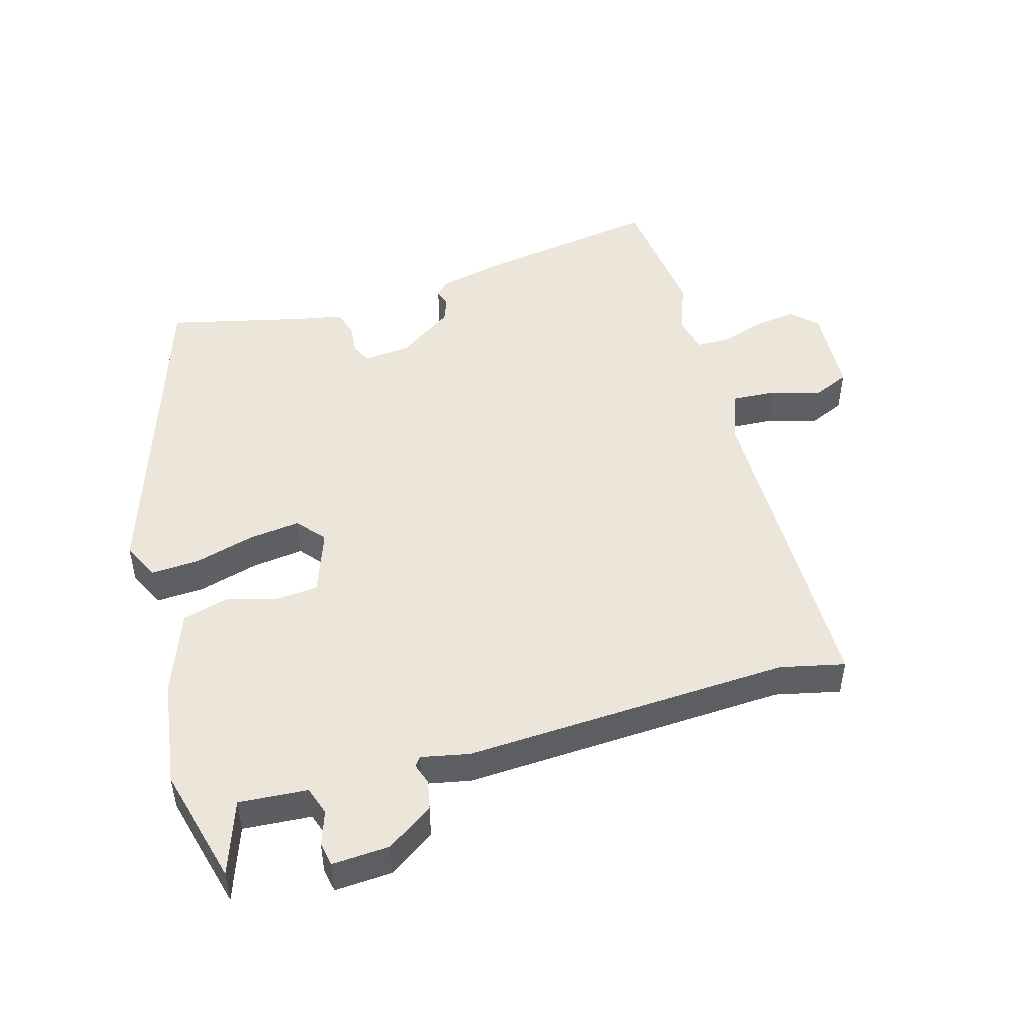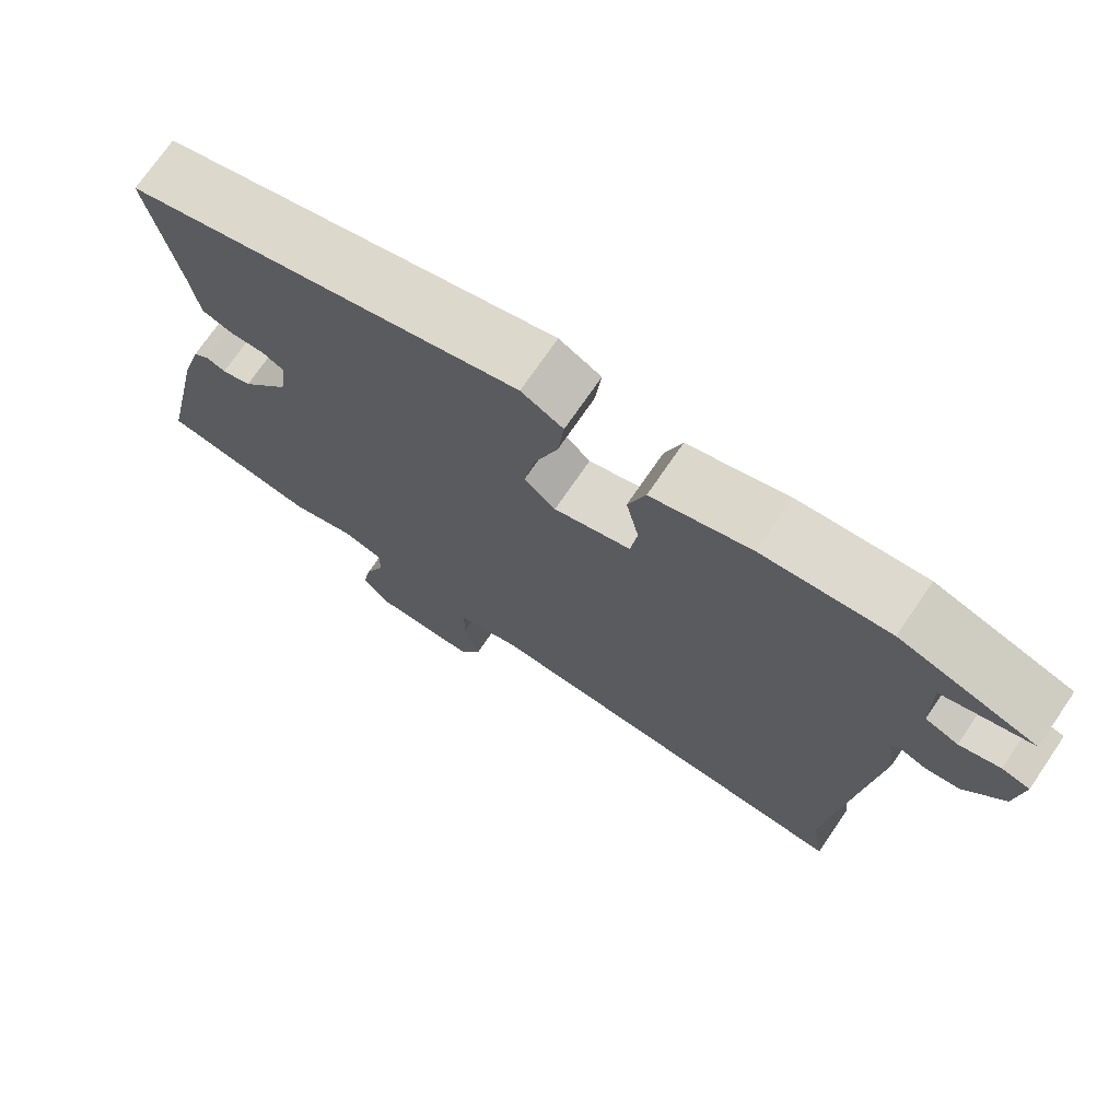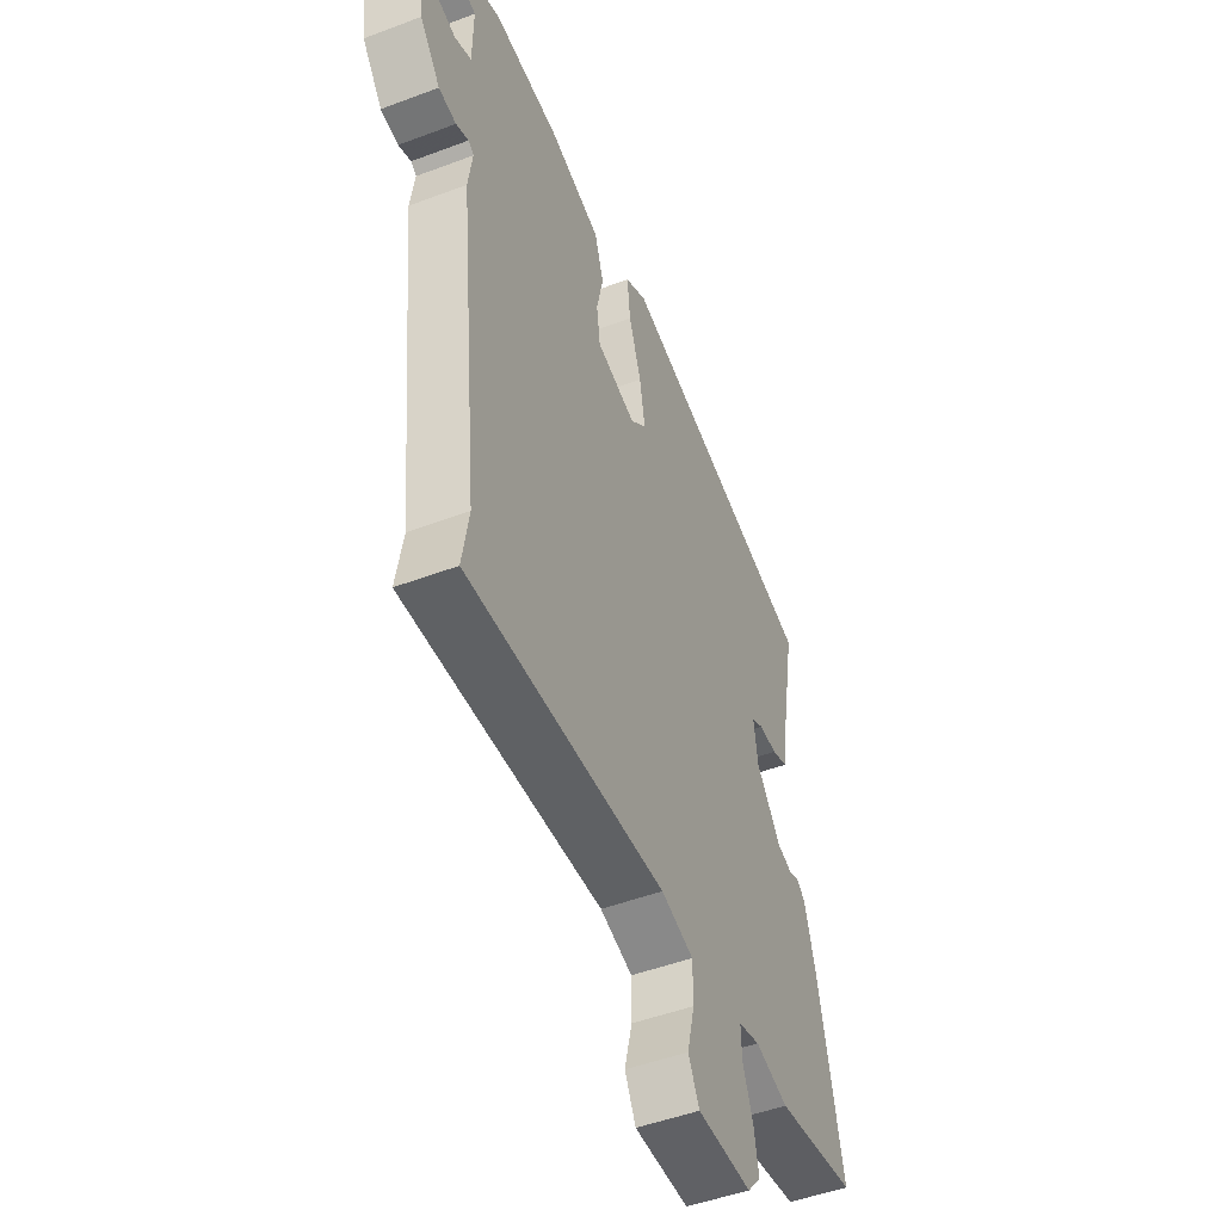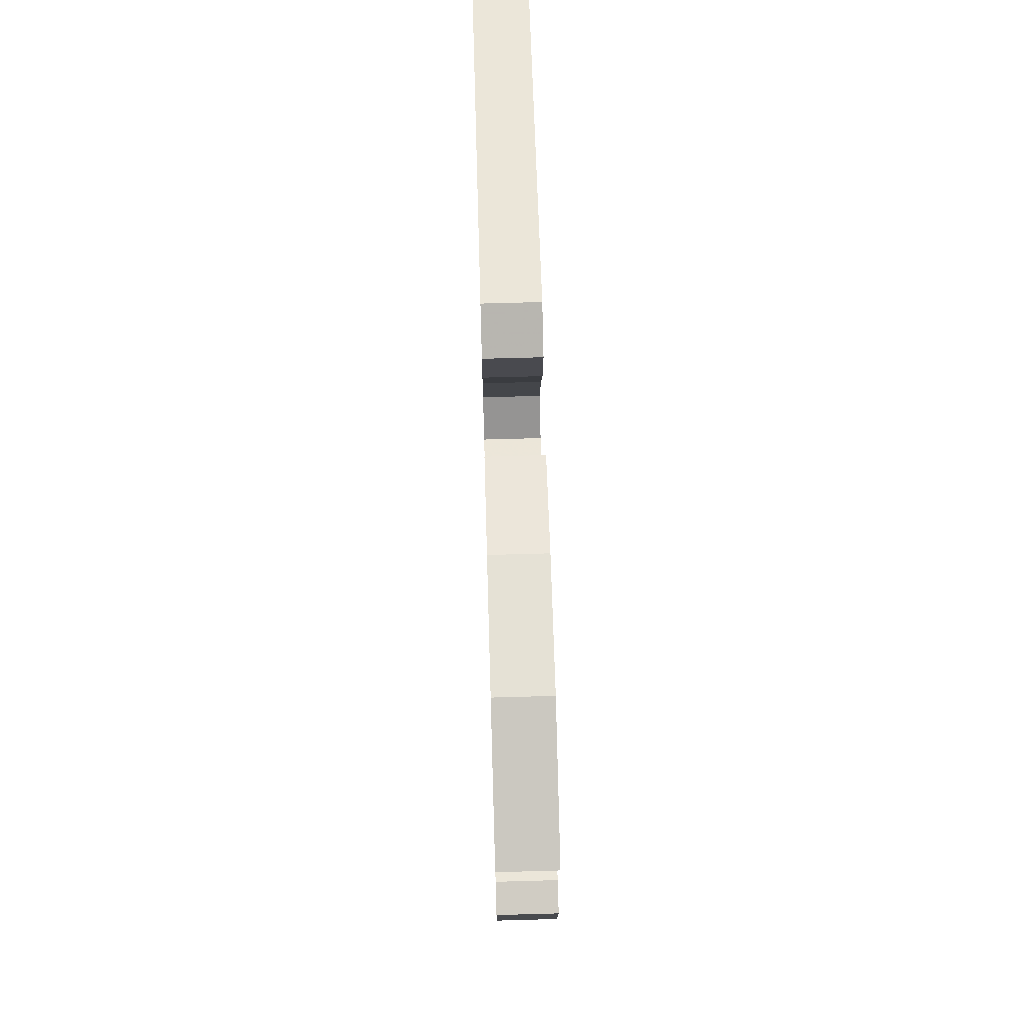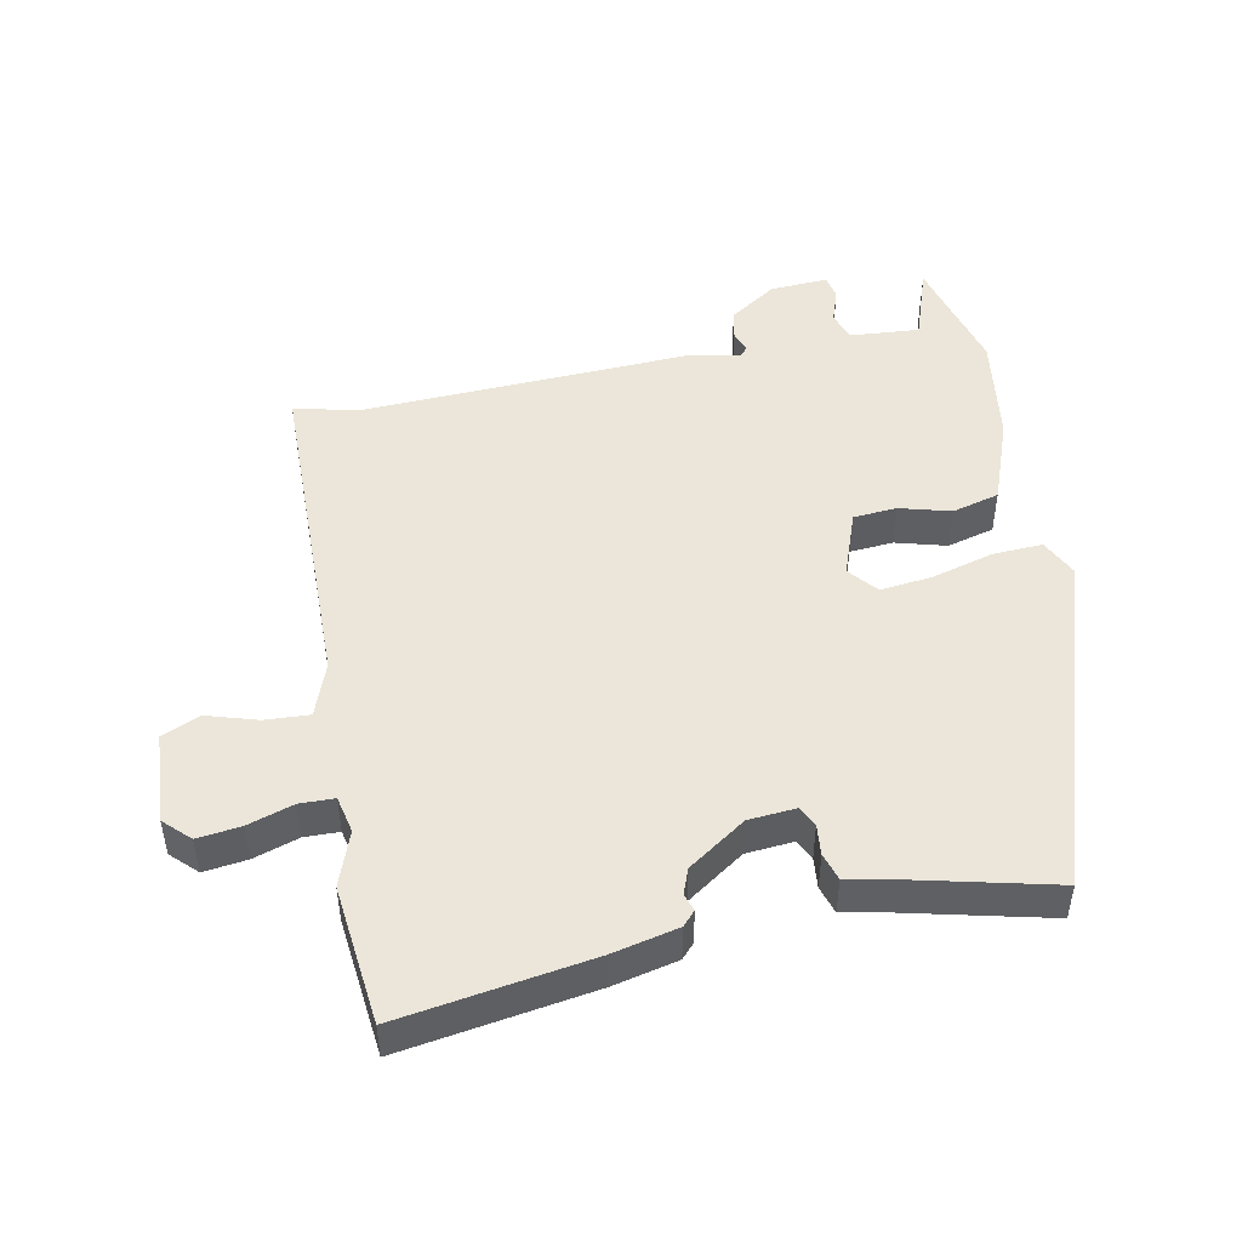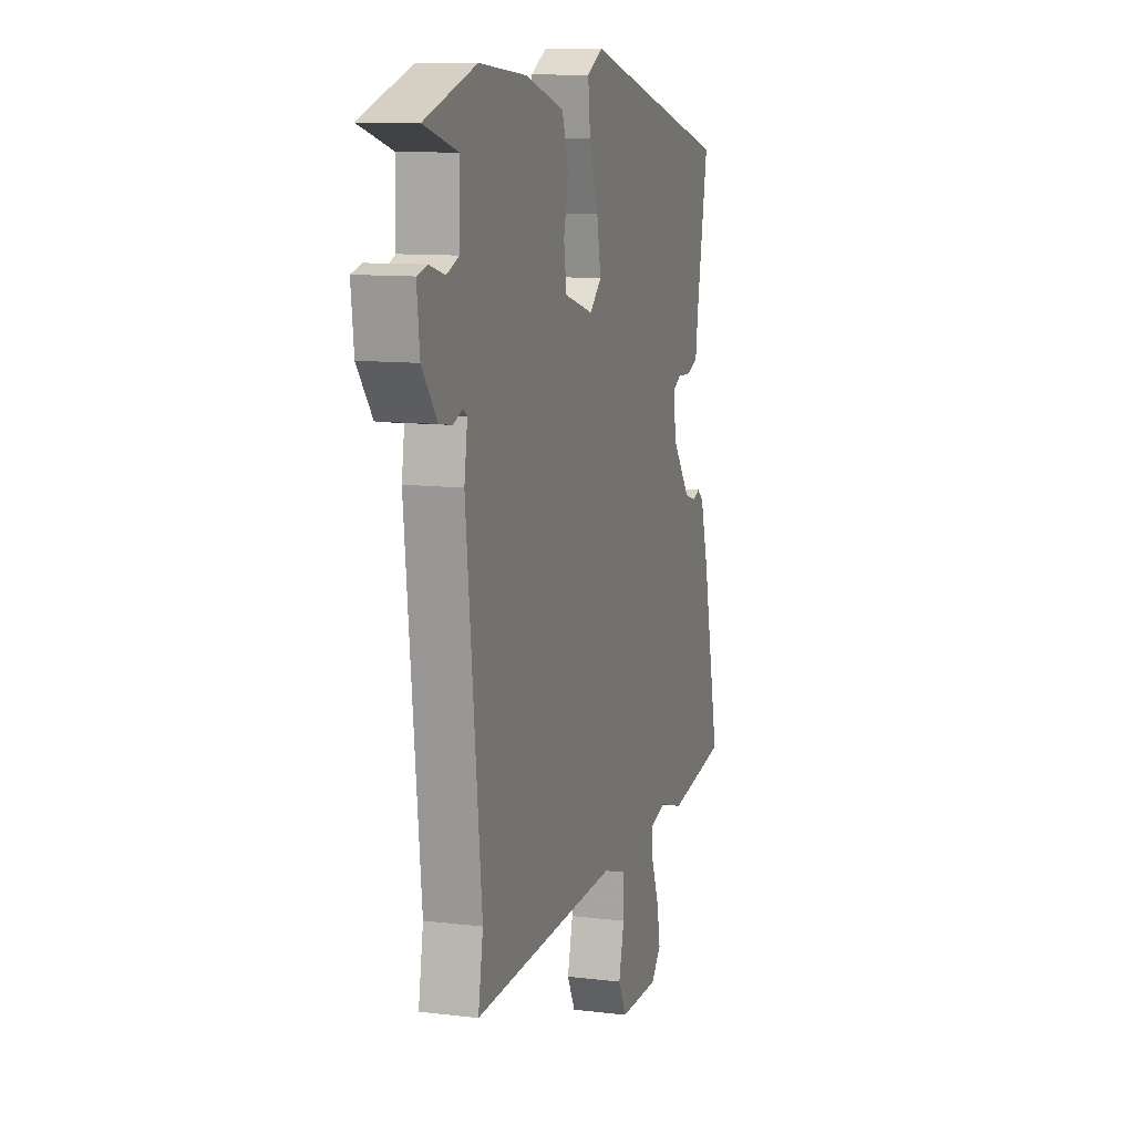
<metadata>
{"format":"obj","ext":"obj","renderer":"f3d","projection":"perspective","resolution":1024,"background":"white","views":[{"elev":48.2,"azim":77.1,"up":"+Y"},{"elev":72.6,"azim":34.3,"up":"+Z"},{"elev":-48.6,"azim":112.8,"up":"+Z"},{"elev":70.2,"azim":88.4,"up":"+Z"},{"elev":47.8,"azim":-98.0,"up":"+Y"},{"elev":10.7,"azim":106.9,"up":"+Z"}]}
</metadata>
<code>
v -0.367 0.07 -0.522
v -0.574 0.07 -0.488
v -0.513 0.07 -0.205
v -0.485 0.07 -0.108
v -0.463 0.07 -0.09
v -0.438 0.07 -0.1
v -0.399 0.07 -0.088
v -0.335 0.07 -0.005
v -0.325 0.07 0.066
v -0.355 0.07 0.082
v -0.401 0.07 0.08
v -0.442 0.07 0.095
v -0.452 0.07 0.166
v -0.491 0.07 0.38
v 0.028 0.07 0.518
v 0.083 0.07 0.488
v 0.075 0.07 0.414
v 0.044 0.07 0.323
v 0.03 0.07 0.245
v 0.071 0.07 0.207
v 0.172 0.07 0.237
v 0.181 0.07 0.302
v 0.164 0.07 0.379
v 0.187 0.07 0.449
v 0.319 0.07 0.49
v 0.486 0.07 0.505
v 0.664 0.07 0.448
v 0.548 0.07 0.415
v 0.55 0.07 0.31
v 0.593 0.07 0.293
v 0.646 0.07 0.308
v 0.682 0.07 0.299
v 0.672 0.07 0.212
v 0.62 0.07 0.144
v 0.575 0.07 0.137
v 0.543 0.07 0.15
v 0.529 0.07 0.14
v 0.54 0.07 0.066
v 0.488 0.07 -0.431
v 0.505 0.07 -0.531
v -0.002 0.07 -0.51
v -0.085 0.07 -0.535
v -0.085 0.07 -0.602
v -0.066 0.07 -0.679
v -0.094 0.07 -0.734
v -0.233 0.07 -0.735
v -0.268 0.07 -0.695
v -0.256 0.07 -0.631
v -0.23 0.07 -0.564
v -0.228 0.07 -0.512
v -0.283 0.07 -0.497
v -0.367 0 -0.522
v -0.574 0 -0.488
v -0.513 0 -0.205
v -0.485 0 -0.108
v -0.463 0 -0.09
v -0.438 0 -0.1
v -0.399 0 -0.088
v -0.335 0 -0.005
v -0.325 0 0.066
v -0.355 0 0.082
v -0.401 0 0.08
v -0.442 0 0.095
v -0.452 0 0.166
v -0.491 0 0.38
v 0.028 0 0.518
v 0.083 0 0.488
v 0.075 0 0.414
v 0.044 0 0.323
v 0.03 0 0.245
v 0.071 0 0.207
v 0.172 0 0.237
v 0.181 0 0.302
v 0.164 0 0.379
v 0.187 0 0.449
v 0.319 0 0.49
v 0.486 0 0.505
v 0.664 0 0.448
v 0.548 0 0.415
v 0.55 0 0.31
v 0.593 0 0.293
v 0.646 0 0.308
v 0.682 0 0.299
v 0.672 0 0.212
v 0.62 0 0.144
v 0.575 0 0.137
v 0.543 0 0.15
v 0.529 0 0.14
v 0.54 0 0.066
v 0.488 0 -0.431
v 0.505 0 -0.531
v -0.002 0 -0.51
v -0.085 0 -0.535
v -0.085 0 -0.602
v -0.066 0 -0.679
v -0.094 0 -0.734
v -0.233 0 -0.735
v -0.268 0 -0.695
v -0.256 0 -0.631
v -0.23 0 -0.564
v -0.228 0 -0.512
v -0.283 0 -0.497
f 47 48 49
f 46 47 49
f 45 46 49
f 44 45 49
f 43 44 49
f 42 43 49 50
f 41 42 50 51
f 39 40 41 51
f 37 38 39 51
f 34 35 36
f 33 34 36
f 32 33 36
f 31 32 36
f 30 31 36
f 29 30 36 37
f 1 2 3
f 51 1 3
f 37 51 3
f 29 37 3
f 28 29 3
f 24 25 26
f 23 24 26
f 22 23 26
f 21 22 26
f 16 17 18
f 15 16 18
f 14 15 18
f 13 14 18
f 13 18 19
f 12 13 19
f 11 12 19
f 10 11 19
f 9 10 19 20
f 3 4 5 6
f 3 6 7
f 28 3 7
f 26 27 28
f 21 26 28
f 21 28 7 8
f 8 9 20 21
f 100 99 98
f 100 98 97
f 100 97 96
f 100 96 95
f 100 95 94
f 101 100 94 93
f 102 101 93 92
f 102 92 91 90
f 102 90 89 88
f 87 86 85
f 87 85 84
f 87 84 83
f 87 83 82
f 87 82 81
f 88 87 81 80
f 54 53 52
f 54 52 102
f 54 102 88
f 54 88 80
f 54 80 79
f 77 76 75
f 77 75 74
f 77 74 73
f 77 73 72
f 69 68 67
f 69 67 66
f 69 66 65
f 69 65 64
f 70 69 64
f 70 64 63
f 70 63 62
f 70 62 61
f 71 70 61 60
f 57 56 55 54
f 58 57 54
f 58 54 79
f 79 78 77
f 79 77 72
f 59 58 79 72
f 72 71 60 59
f 1 52 53 2
f 2 53 54 3
f 3 54 55 4
f 4 55 56 5
f 5 56 57 6
f 6 57 58 7
f 7 58 59 8
f 8 59 60 9
f 9 60 61 10
f 10 61 62 11
f 11 62 63 12
f 12 63 64 13
f 13 64 65 14
f 14 65 66 15
f 15 66 67 16
f 16 67 68 17
f 17 68 69 18
f 18 69 70 19
f 19 70 71 20
f 20 71 72 21
f 21 72 73 22
f 22 73 74 23
f 23 74 75 24
f 24 75 76 25
f 25 76 77 26
f 26 77 78 27
f 27 78 79 28
f 28 79 80 29
f 29 80 81 30
f 30 81 82 31
f 31 82 83 32
f 32 83 84 33
f 33 84 85 34
f 34 85 86 35
f 35 86 87 36
f 36 87 88 37
f 37 88 89 38
f 38 89 90 39
f 39 90 91 40
f 40 91 92 41
f 41 92 93 42
f 42 93 94 43
f 43 94 95 44
f 44 95 96 45
f 45 96 97 46
f 46 97 98 47
f 47 98 99 48
f 48 99 100 49
f 49 100 101 50
f 50 101 102 51
f 51 102 52 1

</code>
